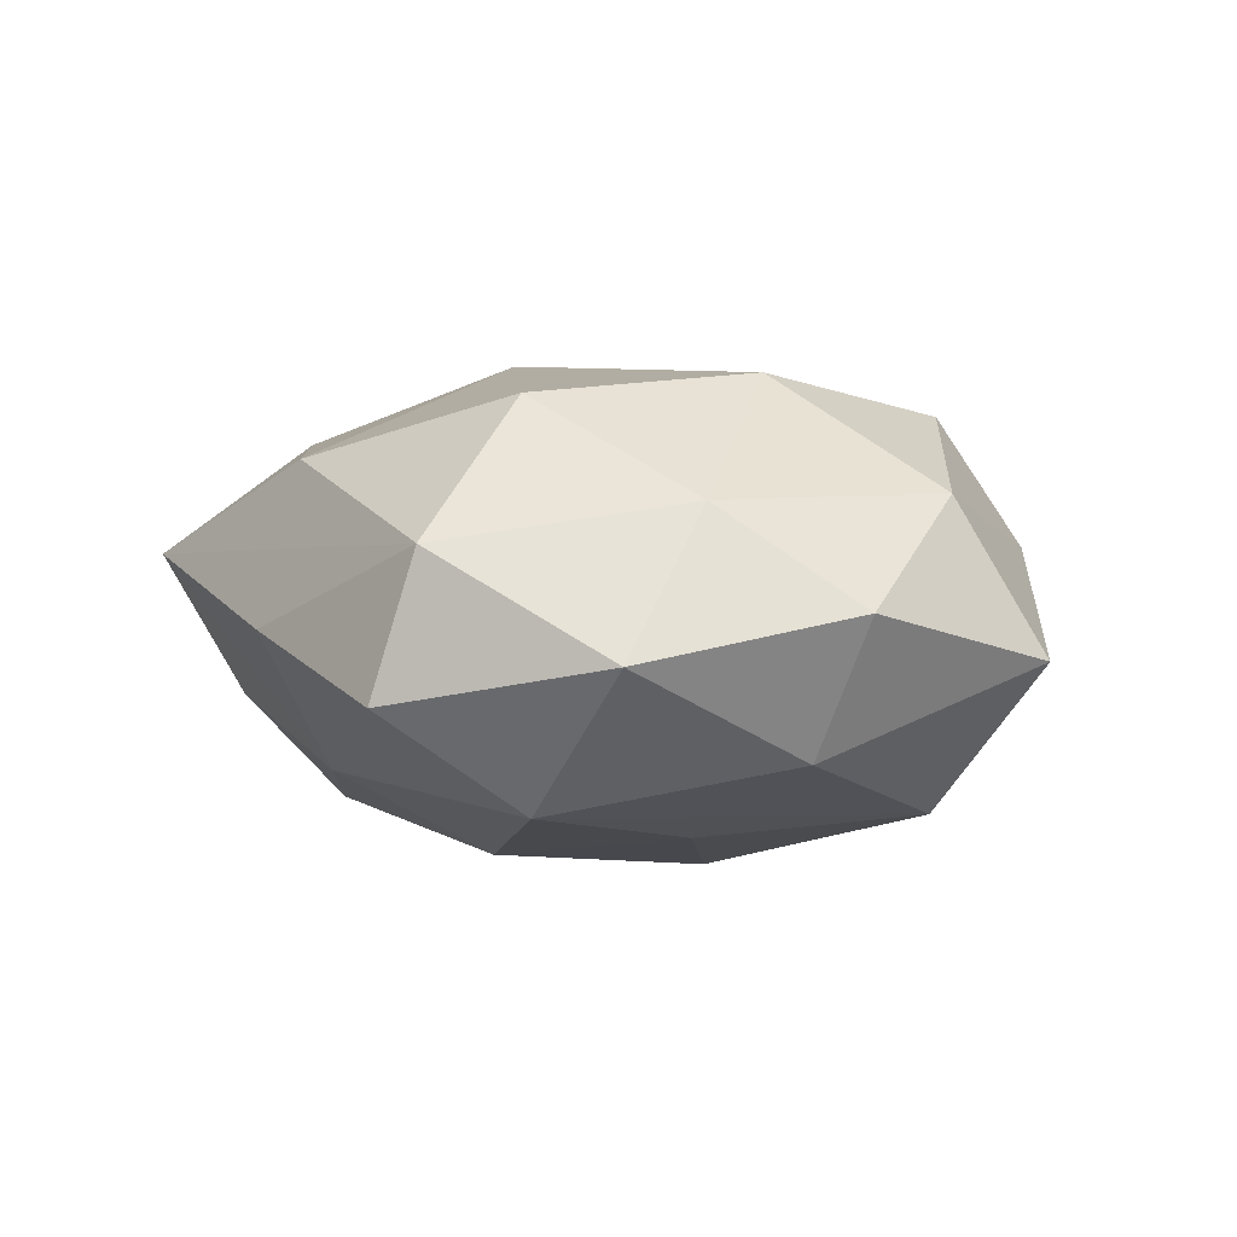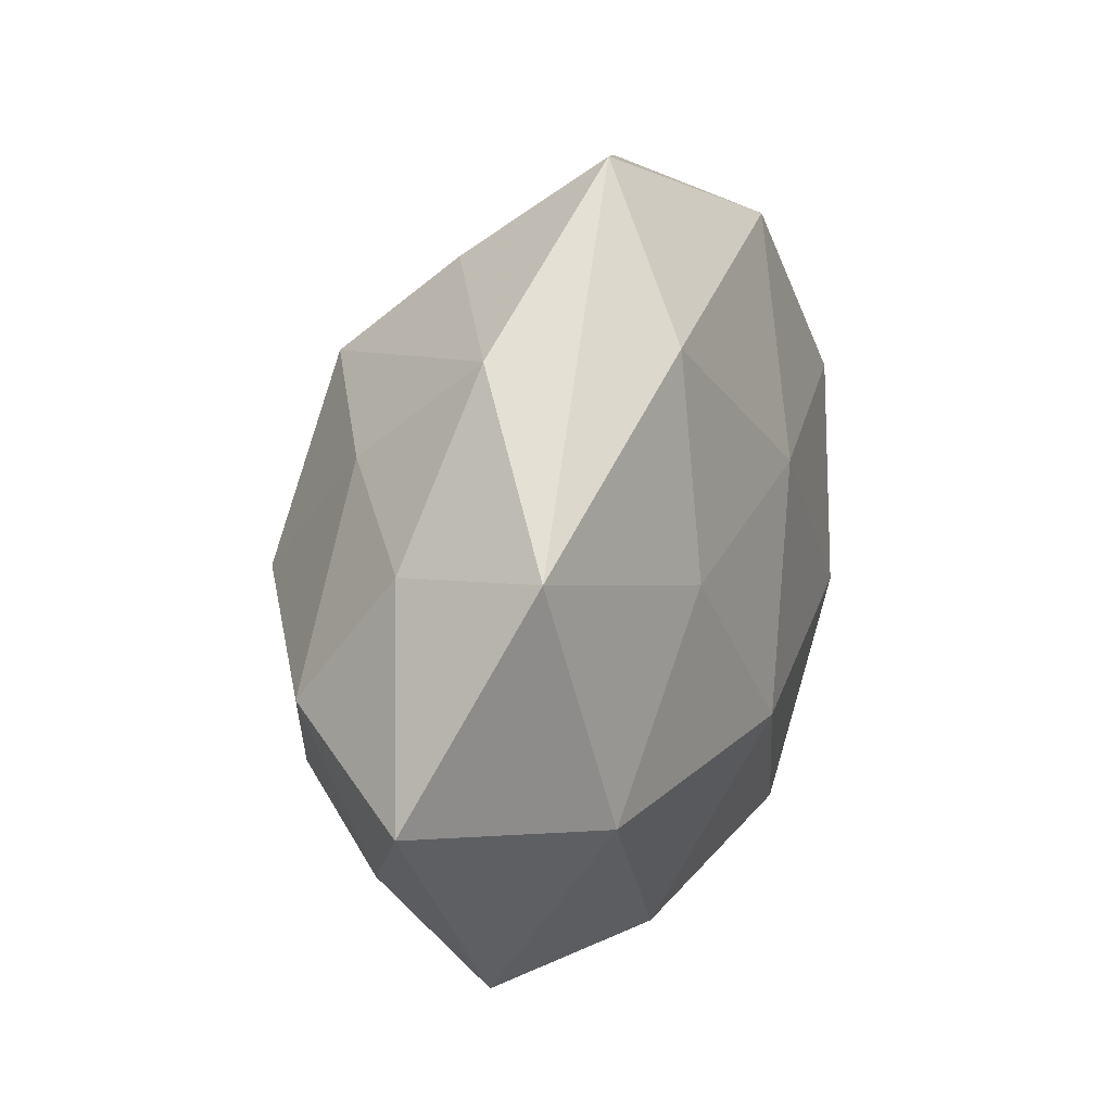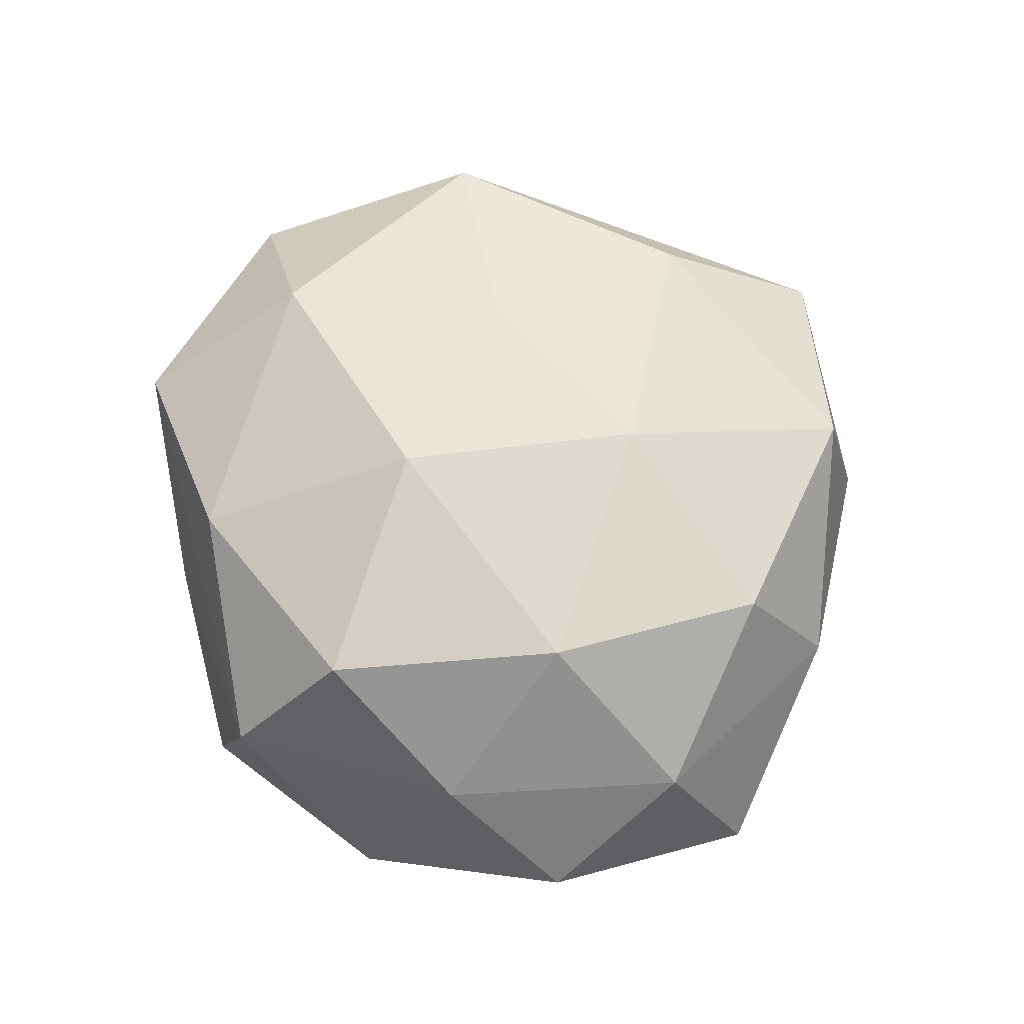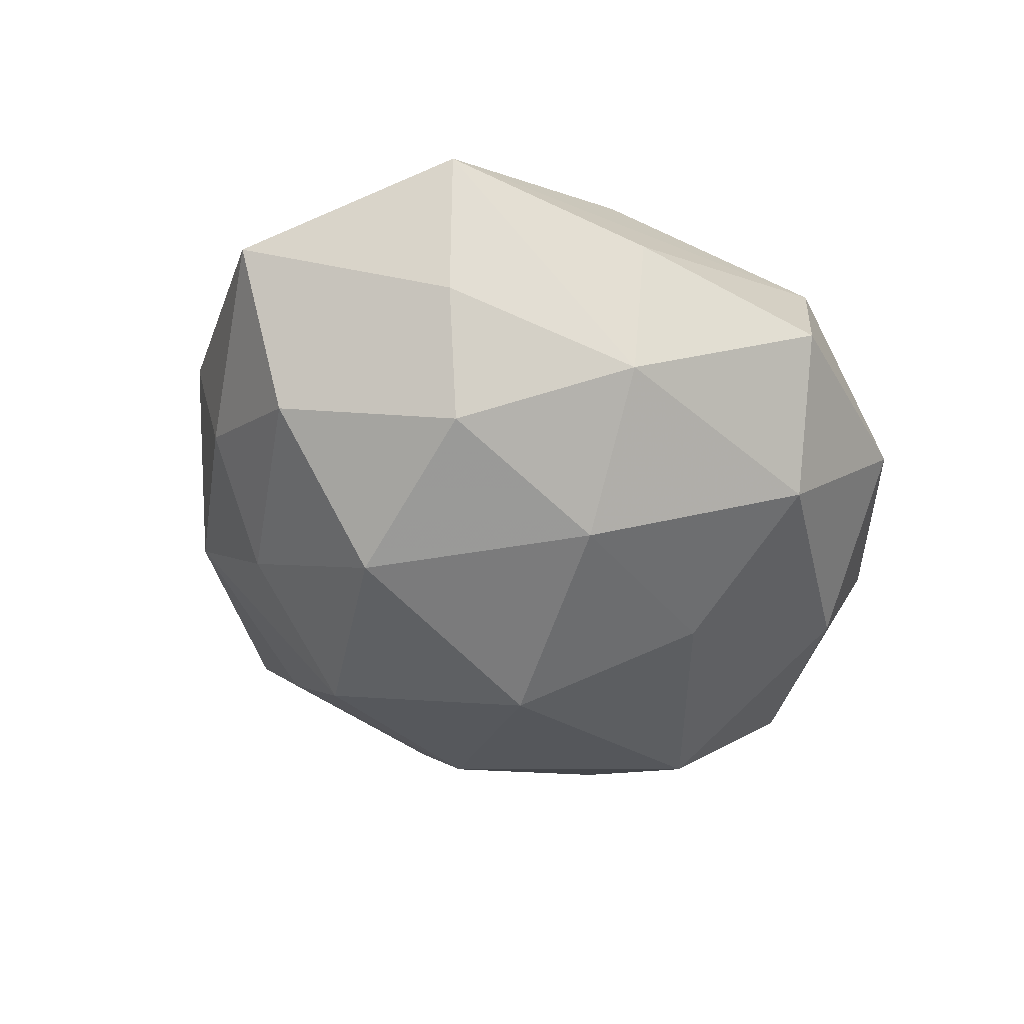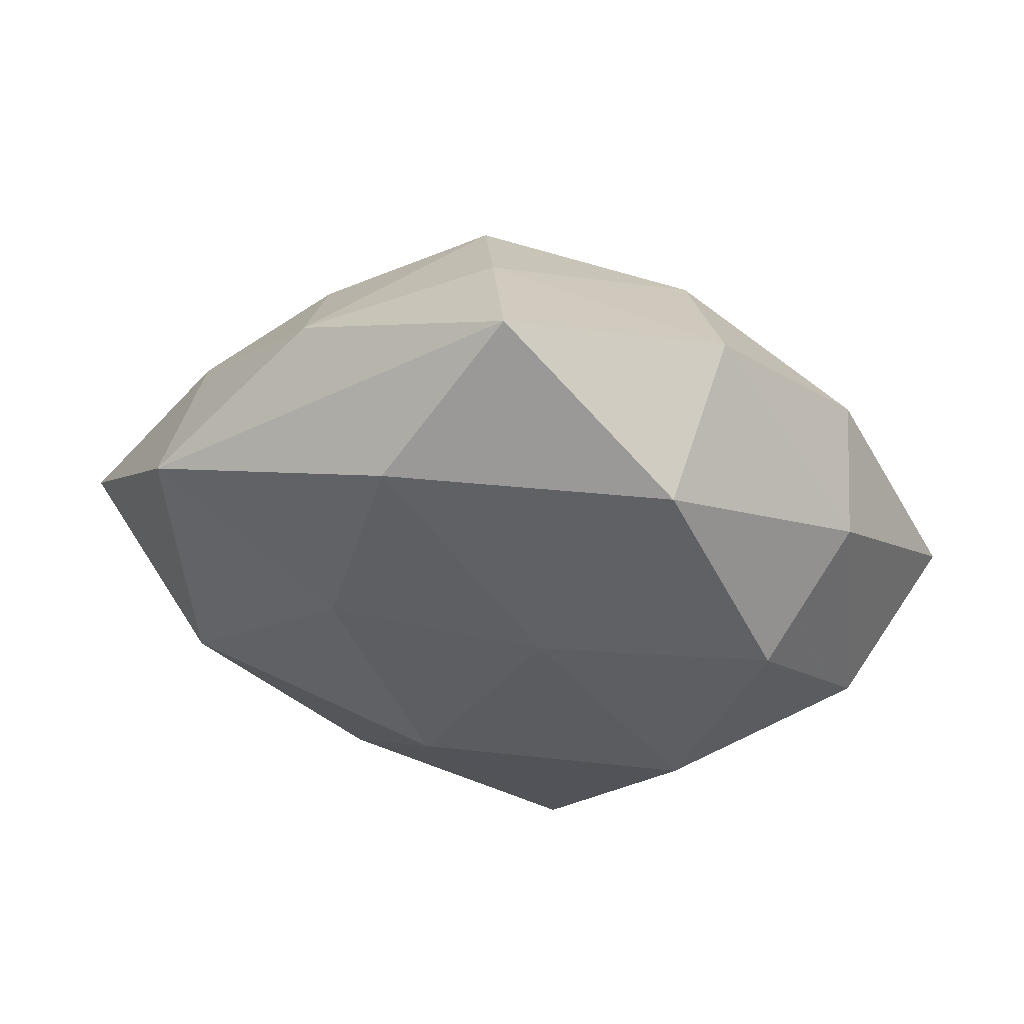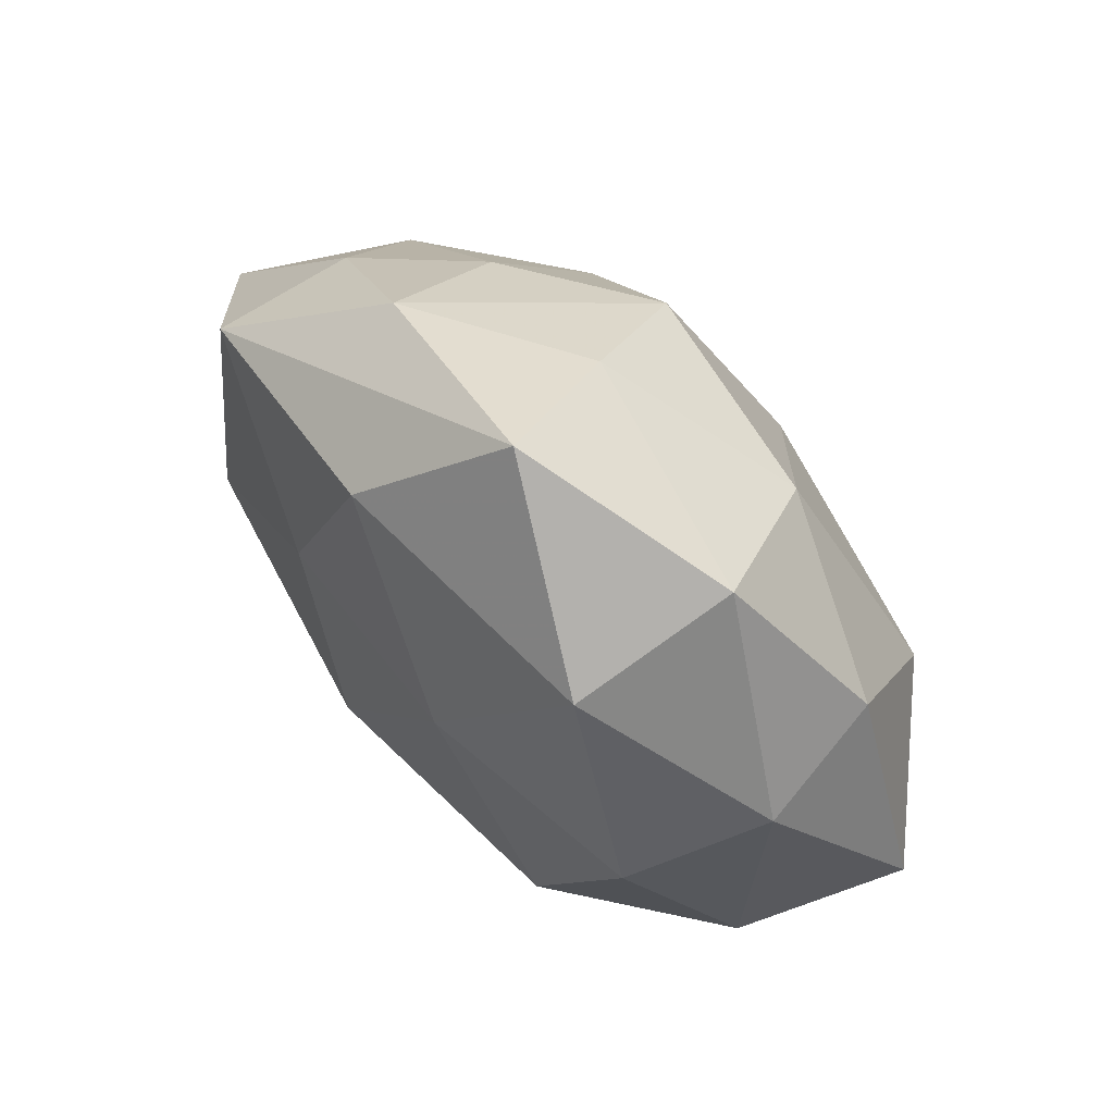
<metadata>
{"format":"obj","ext":"obj","renderer":"f3d","projection":"perspective","resolution":1024,"background":"white","views":[{"elev":3.2,"azim":30.9,"up":"+Z"},{"elev":30.7,"azim":-70.4,"up":"+Y"},{"elev":72.7,"azim":53.2,"up":"+Z"},{"elev":-51.8,"azim":-46.8,"up":"+Z"},{"elev":59.6,"azim":8.6,"up":"+Y"},{"elev":73.0,"azim":45.8,"up":"+Y"}]}
</metadata>
<code>
v 0.000105 -0.04162 -0.006434
v -0.02239 0.02168 -0.01276
v 0.034 0.01867 0.00603
v 0.004882 0.01352 0.02102
v -0.006856 -0.00825 0.02342
v -0.01144 0.0321 0.01454
v 0.003792 -0.03962 0.007444
v 0.03056 -0.01901 -0.01166
v 0.01985 -0.008093 0.02239
v -0.03757 -0.02352 0.005437
v 0.02752 0.01282 0.01863
v -0.007091 0.02409 -0.02098
v 0.01921 0.03666 -0.002196
v 0.03704 -0.004813 0.01151
v -0.01684 -0.02861 0.01457
v -0.005695 -0.01386 -0.0227
v 0.006716 -0.02794 0.02027
v -0.01679 0.01129 0.01861
v -0.03289 -0.005806 0.01608
v -0.0181 -0.0336 -0.0007816
v -0.0358 0.02037 0.01013
v 0.03256 0.01999 -0.007605
v 0.005515 0.006864 -0.02539
v -0.03202 -0.01805 -0.008255
v -0.02447 -0.01194 -0.01855
v 0.02352 -0.02506 0.01103
v 0.02164 -0.03569 -0.002522
v 0.04456 -0.0002145 -0.003414
v -0.01395 -0.02794 -0.0138
v -0.01943 0.006428 -0.0235
v 0.03707 -0.02057 0.001626
v 0.01444 -0.01148 -0.01997
v 0.03084 0.004553 -0.01846
v -0.04712 -0.000896 0.0005843
v 0.01629 0.0339 0.01408
v 0.009592 -0.03099 -0.01635
v -0.001285 0.04515 0.004102
v 0.01446 0.02531 -0.0162
v -0.02185 0.03317 -0.0004146
v -0.03596 0.003466 -0.01365
v -0.03402 0.01726 -0.00418
v -0.004457 0.03456 -0.009436
f 15 10 7
f 19 10 15
f 34 10 19
f 28 3 14
f 23 38 33
f 34 19 21
f 37 21 6
f 39 21 37
f 34 21 41
f 41 21 39
f 16 25 30
f 30 23 16
f 30 25 40
f 34 41 40
f 31 28 14
f 13 3 22
f 3 28 22
f 22 28 33
f 22 38 13
f 33 38 22
f 32 33 36
f 32 23 33
f 36 16 32
f 32 16 23
f 20 7 10
f 20 1 7
f 5 19 15
f 35 37 6
f 35 3 13
f 13 37 35
f 12 23 30
f 38 23 12
f 14 9 26
f 26 31 14
f 7 1 27
f 27 26 7
f 31 26 27
f 27 1 36
f 33 28 8
f 28 31 8
f 36 33 8
f 8 27 36
f 31 27 8
f 1 20 29
f 36 1 29
f 29 20 10
f 29 16 36
f 25 16 29
f 19 5 18
f 6 21 18
f 18 21 19
f 17 5 15
f 9 5 17
f 15 7 17
f 7 26 17
f 17 26 9
f 4 5 9
f 4 35 6
f 6 18 4
f 4 18 5
f 38 12 42
f 13 38 42
f 42 37 13
f 39 37 42
f 42 12 39
f 2 41 39
f 39 12 2
f 2 40 41
f 30 40 2
f 2 12 30
f 24 29 10
f 25 29 24
f 24 10 34
f 34 40 24
f 24 40 25
f 11 4 9
f 35 4 11
f 11 9 14
f 14 3 11
f 3 35 11

</code>
